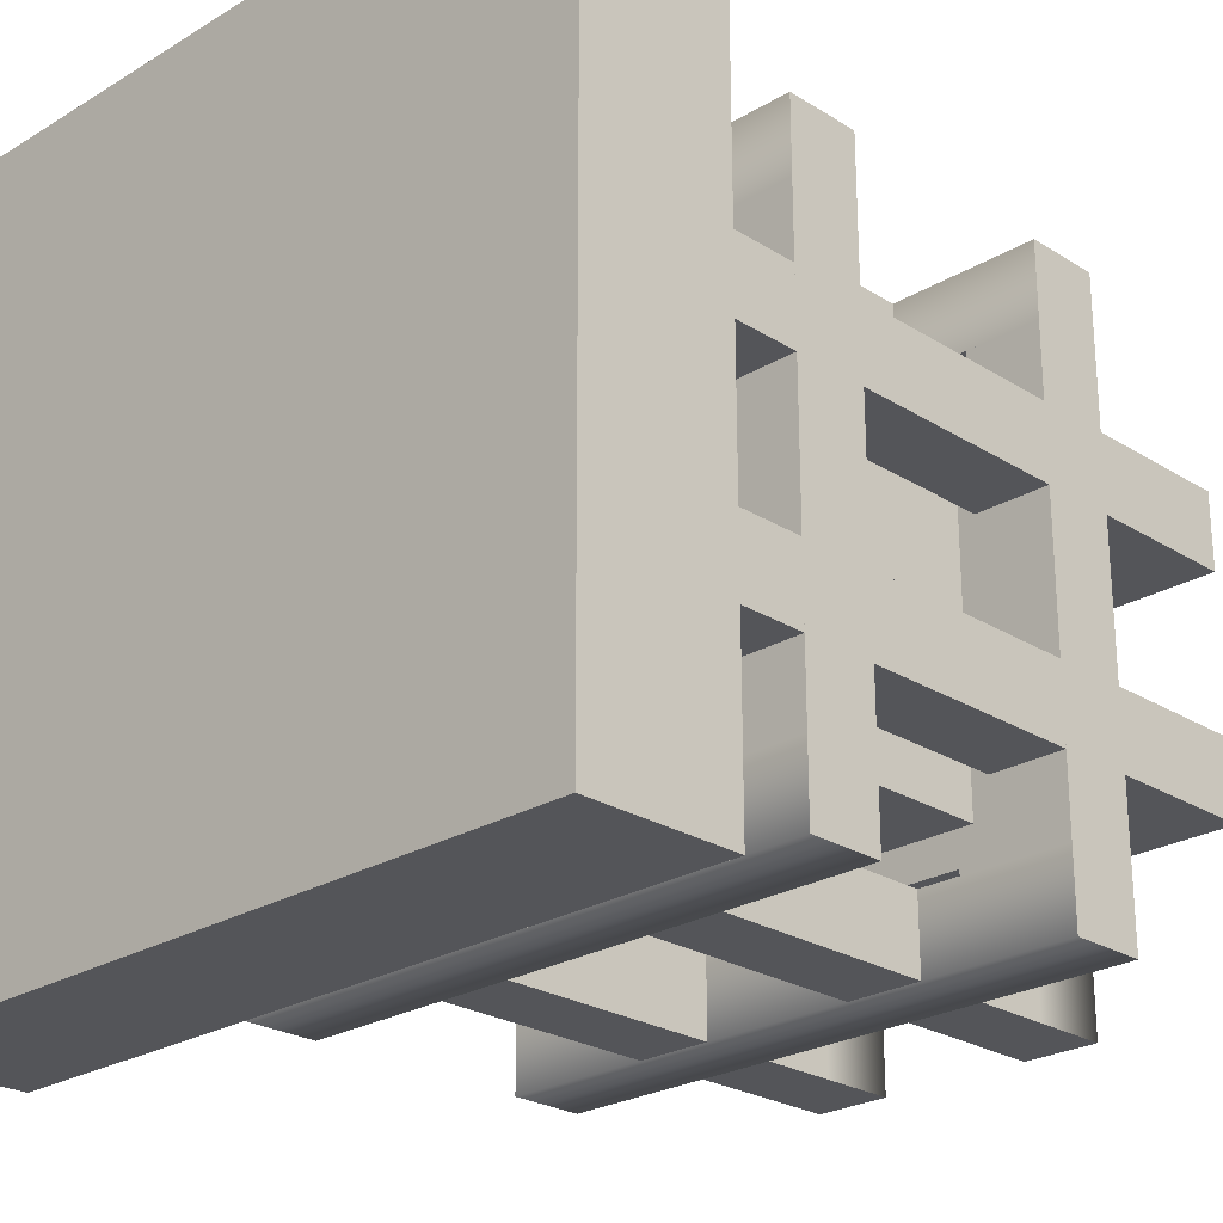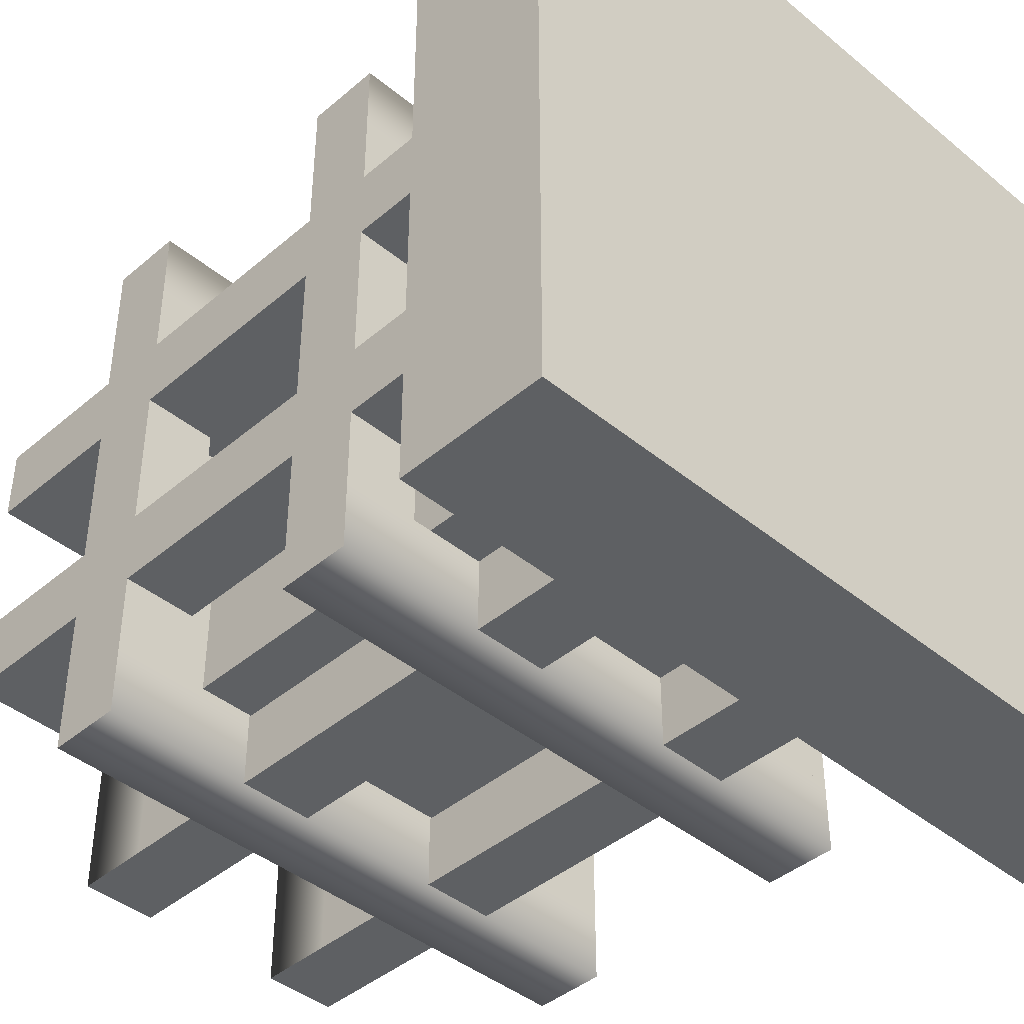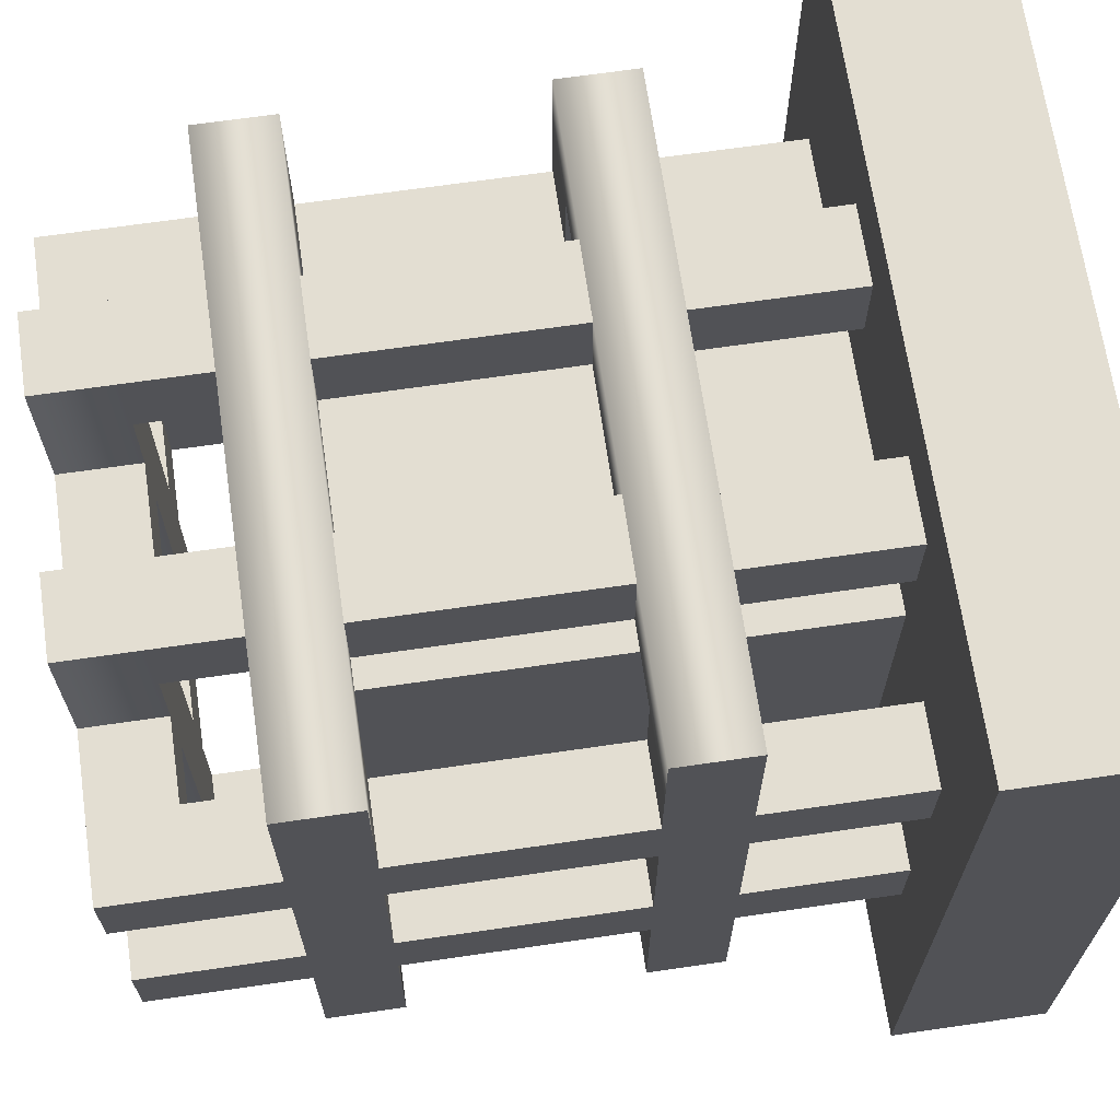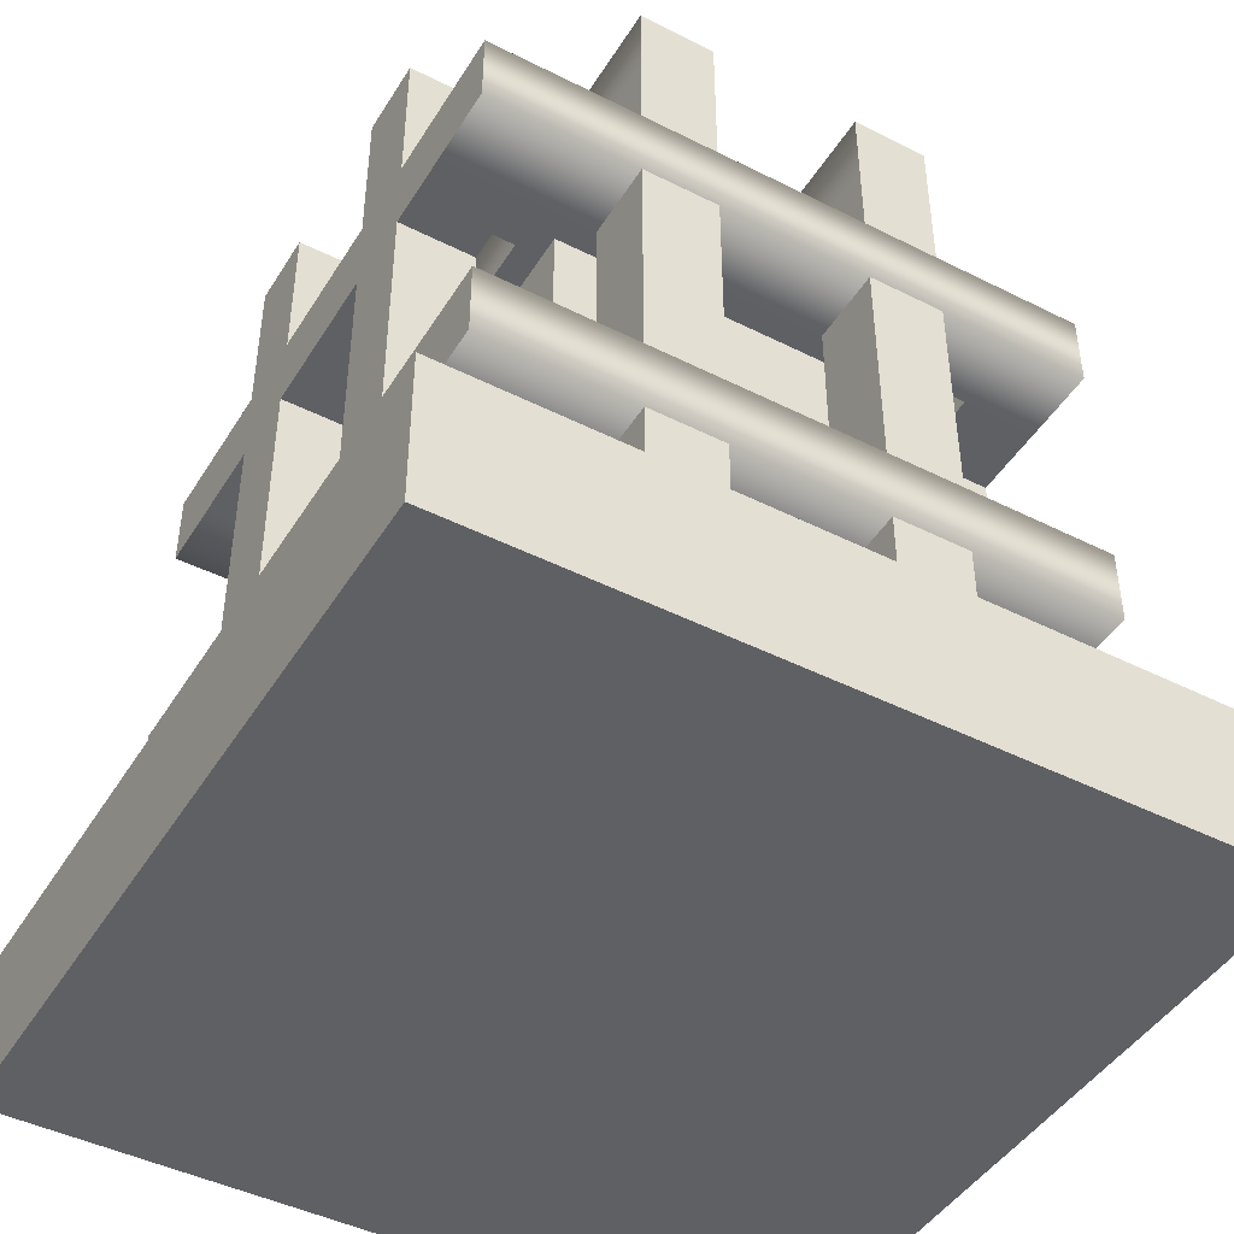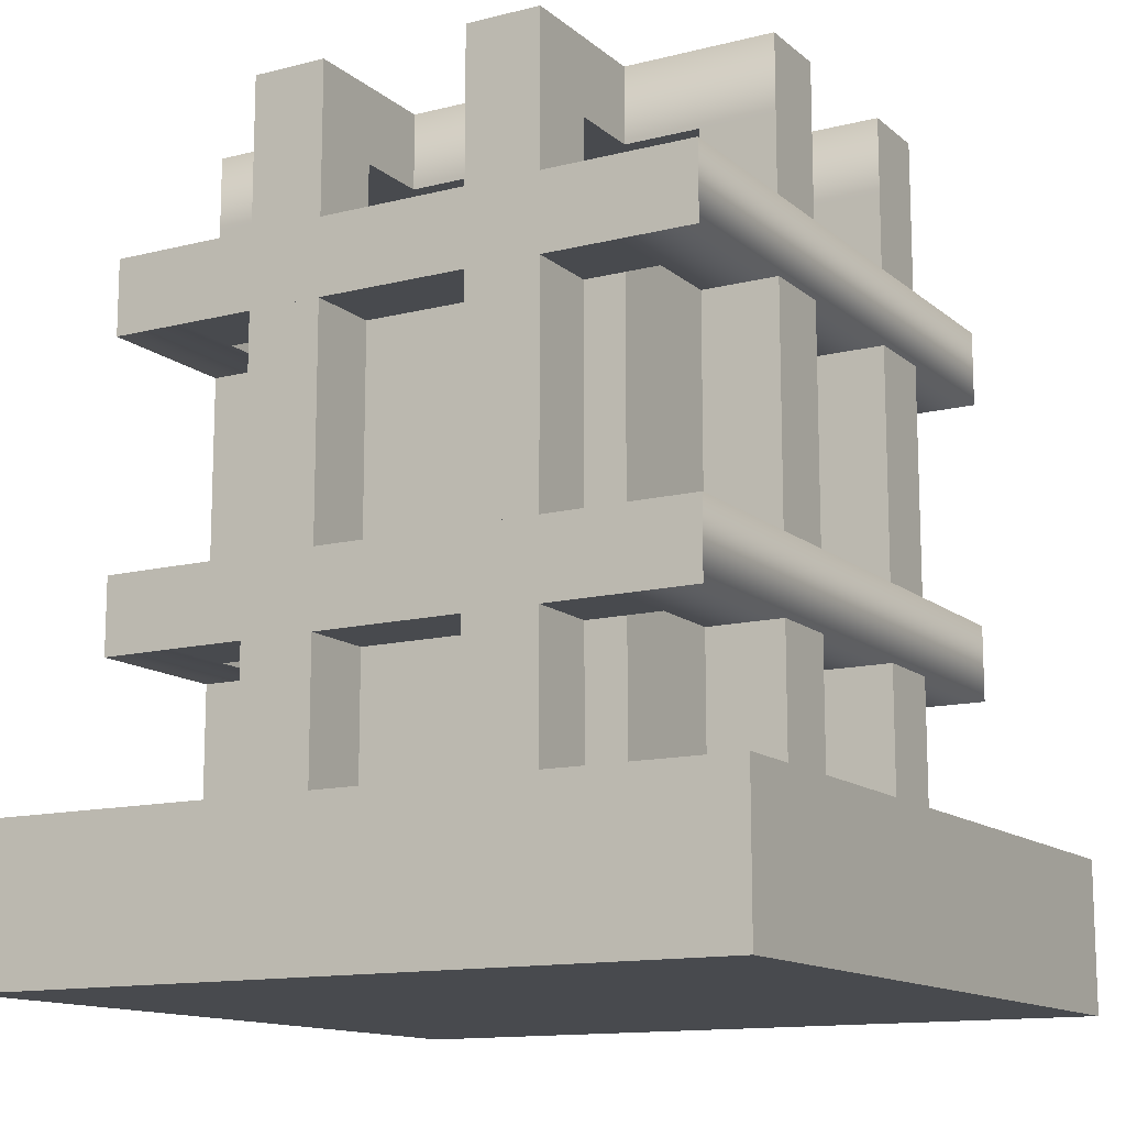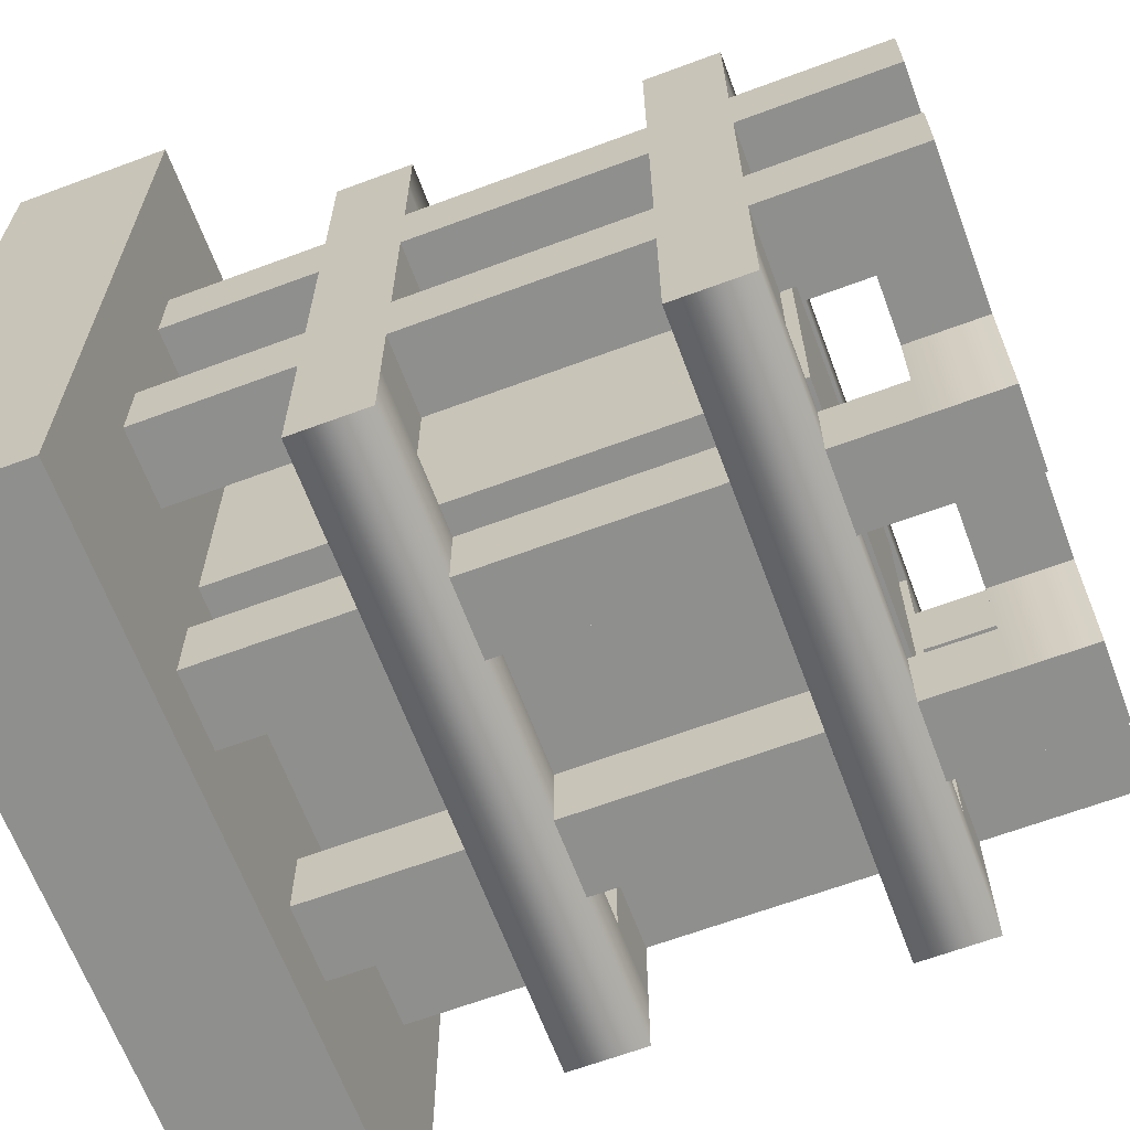
<metadata>
{"format":"obj","ext":"obj","renderer":"f3d","projection":"perspective","resolution":1024,"background":"white","views":[{"elev":-24.7,"azim":44.5,"up":"+Z"},{"elev":-42.2,"azim":-44.5,"up":"+Z"},{"elev":67.6,"azim":-98.3,"up":"+Z"},{"elev":-45.3,"azim":-30.1,"up":"+Y"},{"elev":-13.2,"azim":119.9,"up":"+Y"},{"elev":-65.3,"azim":110.5,"up":"+Z"}]}
</metadata>
<code>
o cube
v 0.3125 0.5625 0.4375
v 0.625 0.125 0.625
v 0.625 0.5625 0.625
v 0.375 0.5625 0.625
v 0.375 0.125 0.625
v 0.375 0.125 0.75
v 0.375 0.25 0.75
v 0.375 0.25 0.6875
v 0.375 0.125 0.6875
v 0.3125 0.125 0.625
v 0.3125 0.25 0.625
v 0.25 0.25 0.625
v 0.25 0.125 0.625
v 0.3125 0.125 0.5625
v 0.3125 0.25 0.5625
v 0.4375 0.25 0.6875
v 0.4375 0.25 0.75
v 0.4375 0.125 0.75
v 0.4375 0.125 0.6875
v 0.5625 0.5 0.6875
v 0.5625 0.5 0.75
v 0.4375 0.5 0.75
v 0.4375 0.5 0.6875
v 0.4375 0.6875 0.5625
v 0.5625 0.6875 0.5625
v 0.5625 0.625 0.5625
v 0.4375 0.625 0.5625
v 0.375 0.5625 0.75
v 0.375 0.5625 0.6875
v 0.25 0.3125 0.4375
v 0.25 0.3125 0.5625
v 0.3125 0.3125 0.5625
v 0.3125 0.3125 0.4375
v 0.5625 0.3125 0.6875
v 0.4375 0.3125 0.6875
v 0.4375 0.3125 0.75
v 0.5625 0.3125 0.75
v 0.375 0.6875 0.5625
v 0.375 0.6875 0.4375
v 0.375 0.625 0.4375
v 0.5625 0.625 0.625
v 0.25 0.5 0.625
v 0.3125 0.5 0.625
v 0.25 0.5 0.5625
v 0.3125 0.5 0.5625
v 0.25 0.3125 0.625
v 0.3125 0.3125 0.625
v 0.375 0.3125 0.75
v 0.375 0.5 0.75
v 0.375 0.5 0.6875
v 0.375 0.3125 0.6875
v 0.25 0.5625 0.3125
v 0.25 0.625 0.625
v 0.25 0.6875 0.5625
v 0.25 0.5625 0.625
v 0.25 0.3125 0.375
v 0.25 0.25 0.375
v 0.25 0.25 0.4375
v 0.25 0.25 0.5625
v 0.25 0.5625 0.6875
v 0.625 0.625 0.625
v 0.4375 0.5625 0.75
v 0.4375 0.5625 0.6875
v 0.5625 0.5625 0.75
v 0.5625 0.5625 0.6875
v 0.375 0.6875 0.625
v 0.4375 0.6875 0.625
v 0.5625 0.6875 0.625
v 0.4375 0.625 0.4375
v 0.4375 0.6875 0.4375
v 0.25 0.5 0.375
v 0.25 0.5 0.4375
v 0.625 0.5625 0.75
v 0.625 0.5 0.75
v 0.625 0.3125 0.75
v 0.5625 0.25 0.75
v 0.625 0.25 0.75
v 0.3125 0.25 0.4375
v 0.3125 0.5 0.4375
v 0.5625 0.25 0.6875
v 0.375 0.125 0.375
v 0.375 0.5625 0.375
v 0.6875 0.125 0.5625
v 0.6875 0.25 0.5625
v 0.75 0.25 0.5625
v 0.75 0.125 0.5625
v 0.25 0.125 0.5625
v 0.625 0.125 0.75
v 0.5625 0.125 0.75
v 0.5625 0.125 0.6875
v 0.625 0.125 0.6875
v 0.6875 0.5625 0.4375
v 0.625 0.25 0.6875
v 0.75 0.125 0.625
v 0.75 0.25 0.625
v 0.6875 0.25 0.625
v 0.6875 0.125 0.625
v 0.625 0.5625 0.375
v 0.8125 -0 0.8125
v 0.625 0.5625 0.6875
v 0.75 0.3125 0.4375
v 0.6875 0.3125 0.4375
v 0.6875 0.3125 0.5625
v 0.75 0.3125 0.5625
v 0.4375 0.625 0.625
v 0.625 0.625 0.4375
v 0.625 0.6875 0.4375
v 0.625 0.6875 0.5625
v 0.75 0.5 0.625
v 0.75 0.5625 0.3125
v 0.6875 0.5 0.625
v 0.6875 0.5 0.5625
v 0.75 0.5 0.5625
v 0.75 0.3125 0.625
v 0.6875 0.3125 0.625
v 0.625 0.3125 0.6875
v 0.625 0.5 0.6875
v 0.75 0.5 0.3125
v 0.75 0.6875 0.5625
v 0.75 0.25 0.4375
v 0.75 0.25 0.375
v 0.75 0.3125 0.375
v 0.75 0.5625 0.6875
v 0.625 0.625 0.6875
v 0.625 0.625 0.75
v 0.375 0.625 0.625
v 0.5625 0.625 0.75
v 0.625 0.6875 0.625
v 0.5625 0.625 0.4375
v 0.5625 0.6875 0.4375
v 0.75 0.5 0.4375
v 0.75 0.5 0.375
v 0.75 0.5625 0.375
v 0.6875 0.25 0.4375
v 0.6875 0.5 0.4375
v 0.625 0.125 0.375
v 0.3125 0.125 0.4375
v 0.25 0.125 0.4375
v 0.1875 0 0.1875
v 0.375 0.125 0.25
v 0.375 0.125 0.3125
v 0.375 0.25 0.3125
v 0.375 0.25 0.25
v 0.25 0.125 0.375
v 0.3125 0.25 0.375
v 0.3125 0.125 0.375
v 0.4375 0.25 0.3125
v 0.4375 0.125 0.3125
v 0.4375 0.125 0.25
v 0.4375 0.25 0.25
v 0.75 0.125 0.375
v 0.75 0.125 0.4375
v 0.6875 0.125 0.4375
v 0.6875 0.125 0.375
v 0.5625 0.5 0.3125
v 0.4375 0.5 0.3125
v 0.4375 0.5 0.25
v 0.5625 0.5 0.25
v 0.375 0.5625 0.3125
v 0.5625 0.3125 0.3125
v 0.5625 0.3125 0.25
v 0.4375 0.3125 0.25
v 0.4375 0.3125 0.3125
v 0.3125 0.5 0.375
v 0.3125 0.3125 0.375
v 0.375 0.3125 0.25
v 0.375 0.3125 0.3125
v 0.375 0.5 0.3125
v 0.375 0.5 0.25
v 0.25 0.625 0.375
v 0.25 0.625 0.4375
v 0.25 0.6875 0.4375
v 0.3125 0.5625 0.375
v 0.4375 0.625 0.375
v 0.5625 0.625 0.375
v 0.375 0.625 0.25
v 0.3125 0.625 0.4375
v 0.4375 0.5625 0.25
v 0.4375 0.625 0.25
v 0.4375 0.5625 0.3125
v 0.3125 0.625 0.375
v 0.5625 0.5625 0.3125
v 0.5625 0.5625 0.25
v 0.375 0.625 0.375
v 0.375 0.6875 0.375
v 0.5625 0.6875 0.375
v 0.4375 0.6875 0.375
v 0.625 0.5 0.25
v 0.625 0.3125 0.25
v 0.625 0.25 0.25
v 0.5625 0.25 0.25
v 0.5625 0.25 0.3125
v 0.625 0.125 0.3125
v 0.5625 0.125 0.3125
v 0.5625 0.125 0.25
v 0.625 0.125 0.25
v 0.625 0.25 0.3125
v 0.6875 0.25 0.375
v 0.625 0.5625 0.3125
v 0.6875 0.5 0.375
v 0.6875 0.3125 0.375
v 0.625 0.5 0.3125
v 0.625 0.3125 0.3125
v 0.75 0.625 0.375
v 0.75 0.6875 0.4375
v 0.6875 0.5625 0.375
v 0.6875 0.625 0.4375
v 0.5625 0.625 0.25
v 0.6875 0.625 0.375
v 0.625 0.6875 0.375
v 0.625 0.625 0.375
v 0.8125 0.125 0.8125
v 0.1875 0.125 0.8125
v 0.25 0.5 0.3125
v 0.75 0.5 0.25
v 0.75 0.25 0.3125
v 0.75 0.25 0.25
v 0.75 0.5625 0.25
v 0.25 0.25 0.3125
v 0.75 0.5 0.6875
v 0.75 0.5 0.75
v 0.25 0.5 0.6875
v 0.25 0.25 0.6875
v 0.75 0.25 0.75
v 0.75 0.25 0.6875
v 0.25 0.3125 0.75
v 0.25 0.3125 0.25
v 0.25 0.25 0.25
v 0.25 0.25 0.75
v 0.25 0.5625 0.25
v 0.25 0.5 0.25
v 0.25 0.5 0.75
v 0.75 0.3125 0.25
v 0.75 0.3125 0.75
v 0.75 0.5625 0.75
v 0.25 0.5625 0.75
v 0.25 0.3125 0.6875
v 0.3125 0.3125 0.3125
v 0.25 0.3125 0.3125
v 0.75 0.3125 0.6875
v 0.75 0.3125 0.3125
v 0.6875 0.3125 0.3125
v 0.6875 0.25 0.3125
v 0.6875 0.5 0.3125
v 0.6875 0.5625 0.3125
v 0.3125 0.5 0.3125
v 0.3125 0.25 0.3125
v 0.3125 0.5625 0.6875
v 0.6875 0.5625 0.6875
v 0.6875 0.5 0.6875
v 0.3125 0.25 0.6875
v 0.3125 0.3125 0.6875
v 0.6875 0.25 0.6875
v 0.6875 0.3125 0.6875
v 0.3125 0.5625 0.3125
v 0.3125 0.5 0.6875
v 0.5625 0.6875 0.75
v 0.625 0.6875 0.25
v 0.375 0.6875 0.75
v 0.375 0.6875 0.25
v 0.4375 0.6875 0.25
v 0.4375 0.625 0.75
v 0.625 0.6875 0.75
v 0.625 0.625 0.25
v 0.375 0.625 0.75
v 0.25 0.6875 0.375
v 0.75 0.6875 0.375
v 0.75 0.625 0.4375
v 0.75 0.6875 0.625
v 0.75 0.625 0.625
v 0.25 0.5625 0.4375
v 0.25 0.5625 0.5625
v 0.25 0.6875 0.625
v 0.4375 0.6875 0.75
v 0.25 0.5625 0.375
v 0.75 0.5625 0.4375
v 0.75 0.5625 0.625
v 0.375 0.625 0.6875
v 0.4375 0.625 0.6875
v 0.75 0.5625 0.5625
v 0.5625 0.625 0.3125
v 0.625 0.625 0.3125
v 0.25 0.625 0.5625
v 0.3125 0.625 0.625
v 0.375 0.5625 0.25
v 0.3125 0.625 0.5625
v 0.3125 0.5625 0.625
v 0.4375 0.625 0.3125
v 0.6875 0.625 0.625
v 0.6875 0.625 0.5625
v 0.6875 0.5625 0.625
v 0.625 0.5625 0.25
v 0.375 0.625 0.3125
v 0.5625 0.625 0.6875
v 0.75 0.625 0.5625
v 0.5625 0.6875 0.25
v 0.3125 0.5625 0.5625
v 0.375 0.625 0.5625
v 0.6875 0.5625 0.5625
v 0.625 0.625 0.5625
v 0.1875 -0 0.8125
v 0.8125 0 0.1875
v 0.8125 0.125 0.1875
v 0.1875 0.125 0.1875
f 278 293 288 279
f 222 214 246 256
f 223 219 247 251
f 237 252 238 239
f 60 248 255 52
f 294 281 282 124
f 249 123 110 245
f 254 240 241 242
f 253 243 216 225
f 250 244 118 220
f 6 7 8 9
f 10 11 12 13
f 10 14 15 11
f 16 17 18 19
f 9 8 16 19
f 31 44 45 32
f 46 42 44 31
f 47 43 42 46
f 48 49 50 51
f 35 23 22 36
f 36 22 49 48
f 29 28 265 278
f 62 63 279 262
f 55 287 284 53
f 263 257 64 73
f 67 68 25 24
f 54 273 66 38
f 267 205 276 133
f 266 275 271 172
f 233 217 228 227
f 63 29 278 279
f 35 51 50 23
f 32 45 43 47
f 83 84 85 86
f 13 12 59 87
f 18 17 7 6
f 88 91 93 77
f 94 95 96 97
f 83 97 96 84
f 80 90 89 76
f 91 90 80 93
f 104 103 112 113
f 114 104 113 109
f 115 114 109 111
f 75 116 117 74
f 34 37 21 20
f 37 75 74 21
f 274 259 28 62
f 100 124 125 73
f 126 284 286 298
f 64 127 294 65
f 277 270 289 291
f 119 295 283 54
f 263 125 264 258
f 119 108 128 269
f 277 280 119 269
f 218 215 231 230
f 234 226 229 224
f 236 232 221 235
f 222 220 221 232
f 223 225 224 229
f 237 226 234 240
f 60 236 235 123
f 65 294 124 100
f 61 300 290 289
f 27 26 41 105
f 34 20 117 116
f 103 115 111 112
f 137 78 58 138
f 94 86 85 95
f 89 88 77 76
f 140 141 142 143
f 144 57 145 146
f 137 146 145 78
f 147 148 149 150
f 141 148 147 142
f 273 54 272 55
f 30 33 79 72
f 56 30 72 71
f 165 56 71 164
f 166 167 168 169
f 163 162 157 156
f 162 166 169 157
f 174 175 129 69
f 159 293 176 285
f 1 177 171 271
f 178 179 288 180
f 275 170 181 173
f 269 273 53 270
f 70 130 186 187
f 172 39 185 266
f 296 257 263 258
f 180 288 293 159
f 40 177 181 184
f 177 1 173 181
f 163 156 168 167
f 33 165 164 79
f 152 120 134 153
f 144 138 58 57
f 149 140 143 150
f 196 190 197 193
f 154 198 121 151
f 154 153 134 198
f 192 191 195 194
f 193 197 192 194
f 87 59 15 14
f 101 131 135 102
f 122 132 131 101
f 201 200 132 122
f 189 188 202 203
f 160 155 158 161
f 161 158 188 189
f 183 296 258 292
f 199 292 264 282
f 92 276 268 207
f 183 182 281 208
f 133 206 209 204
f 205 172 171 268
f 274 261 260 259
f 205 267 210 107
f 267 204 170 266
f 285 260 261 178
f 215 118 214 231
f 233 227 239 241
f 217 216 219 228
f 218 230 52 110
f 182 199 282 281
f 106 211 209 207
f 207 209 206 92
f 160 203 202 155
f 102 135 200 201
f 257 296 208 127
f 303 304 213 212
f 151 121 120 152
f 195 191 190 196
f 302 99 301 139
f 227 228 229 226
f 230 231 232 236
f 233 234 224 217
f 235 221 215 218
f 253 254 242 243
f 247 243 242 238
f 255 246 244 245
f 251 247 238 252
f 251 252 254 253
f 248 249 250 256
f 248 256 246 255
f 249 245 244 250
f 274 262 179 261
f 259 260 176 265
f 299 290 295 280
f 290 299 291 289
f 297 272 283 286
f 286 284 287 297
f 301 99 212 213
f 301 213 304 139
f 303 212 99 302
f 139 304 303 302
f 2 3 4 5
f 81 5 4 82
f 3 98 82 4
f 136 98 3 2
f 136 81 82 98

</code>
